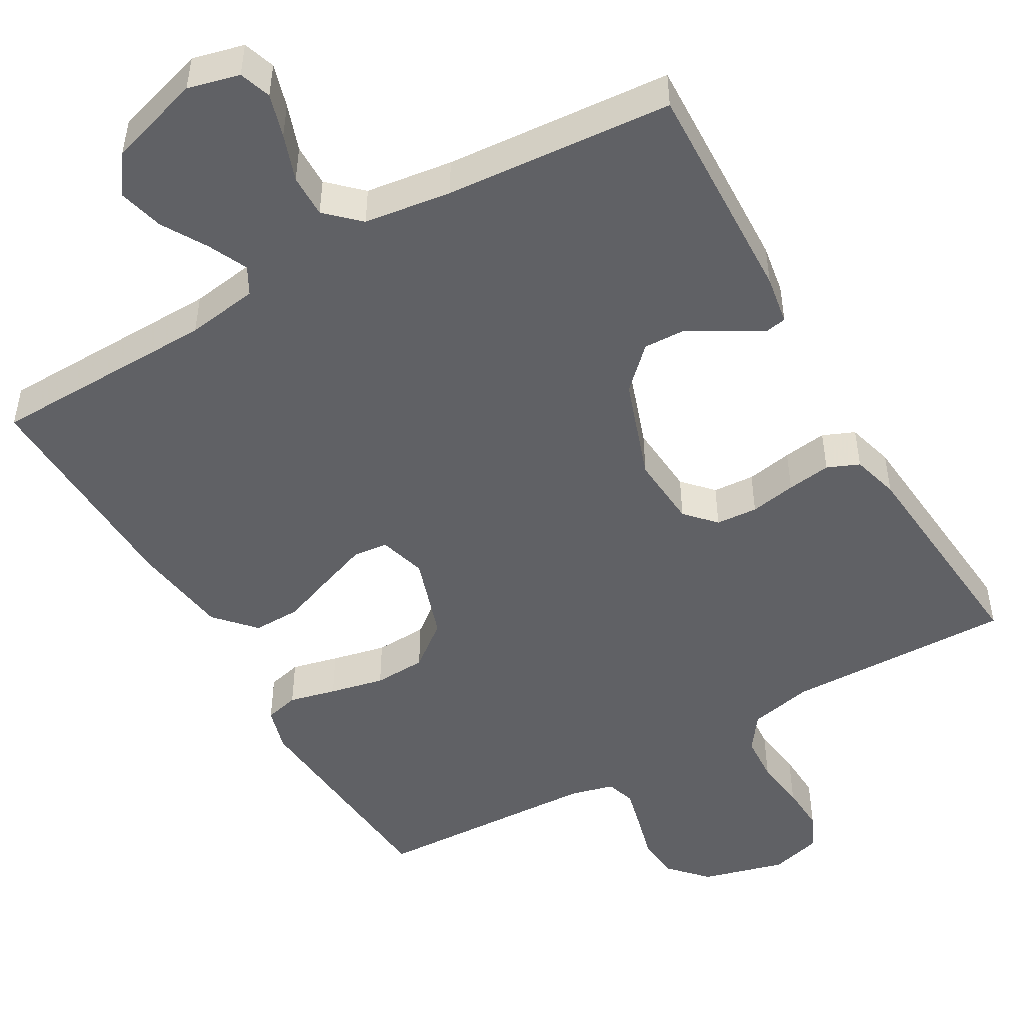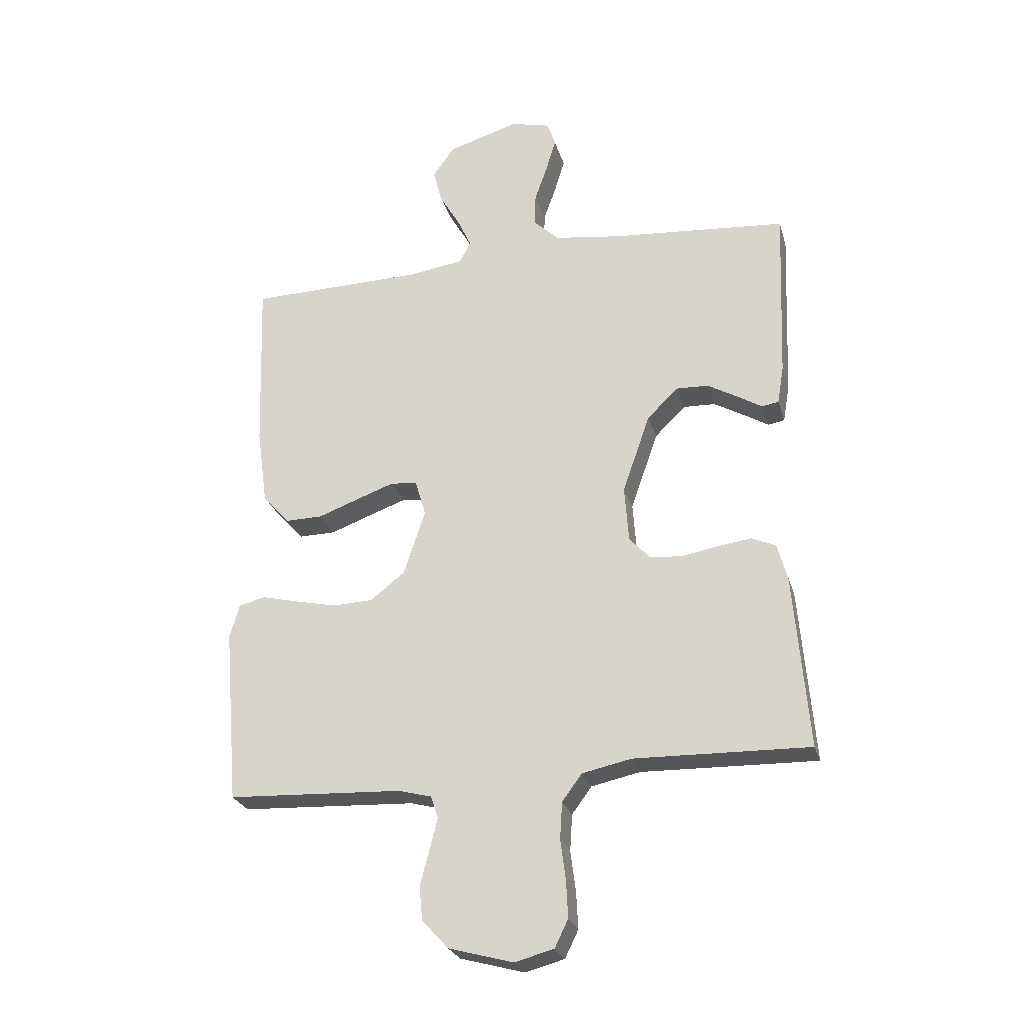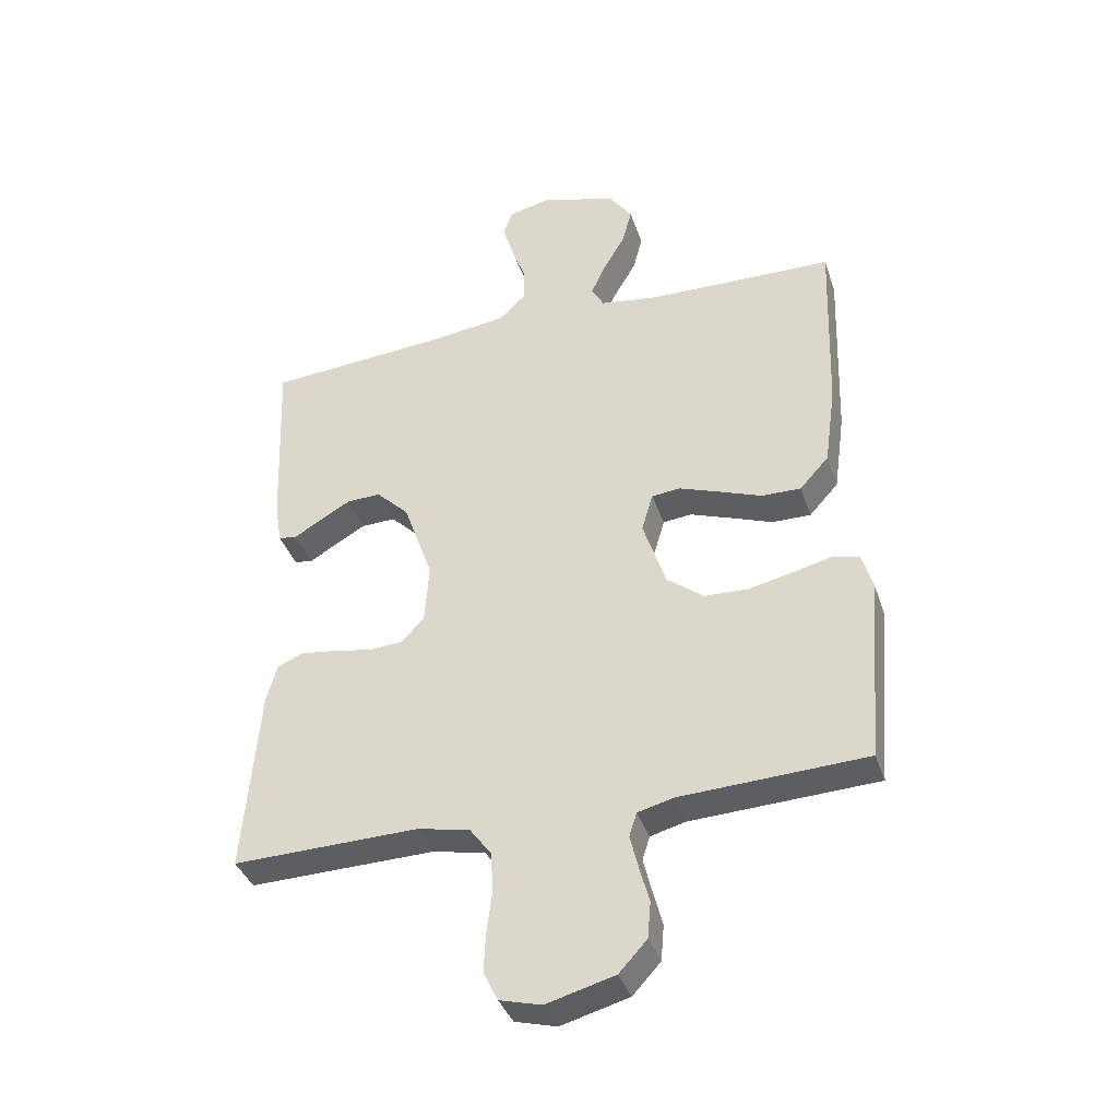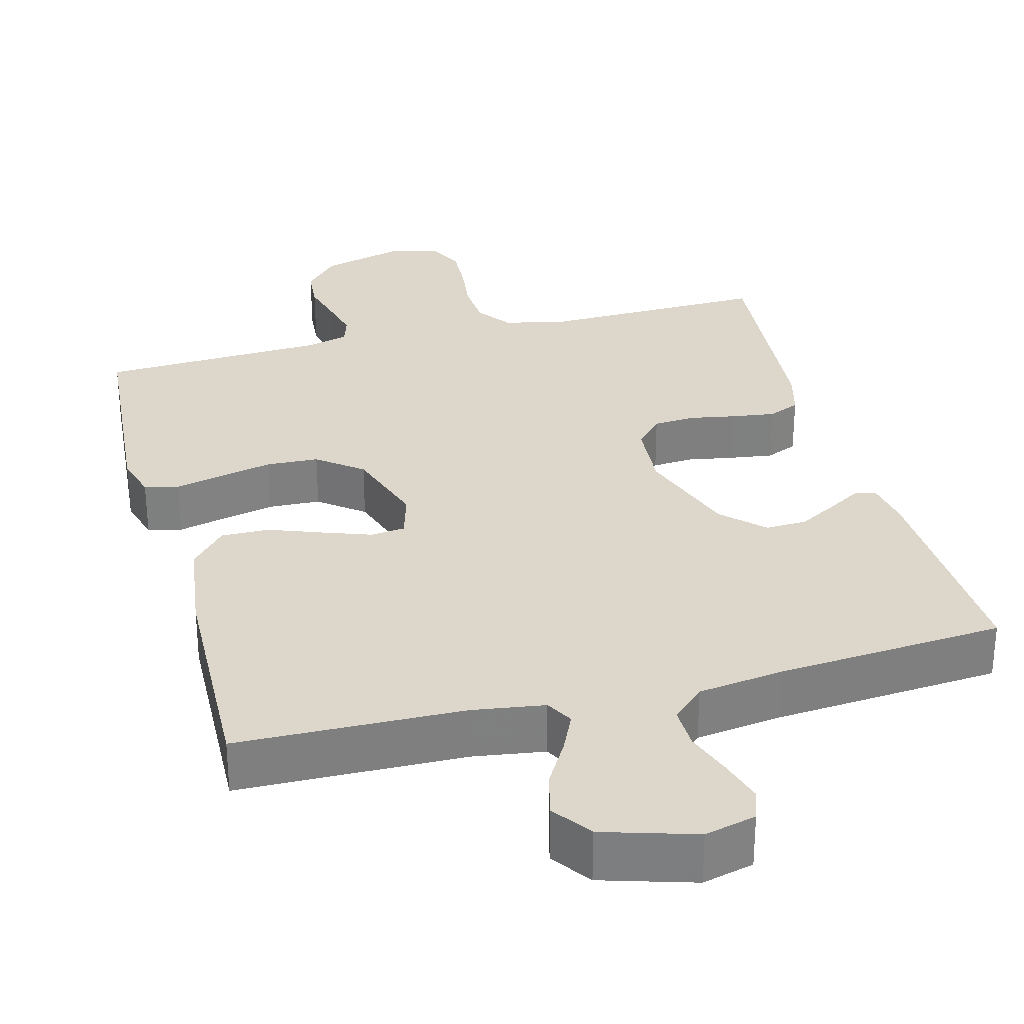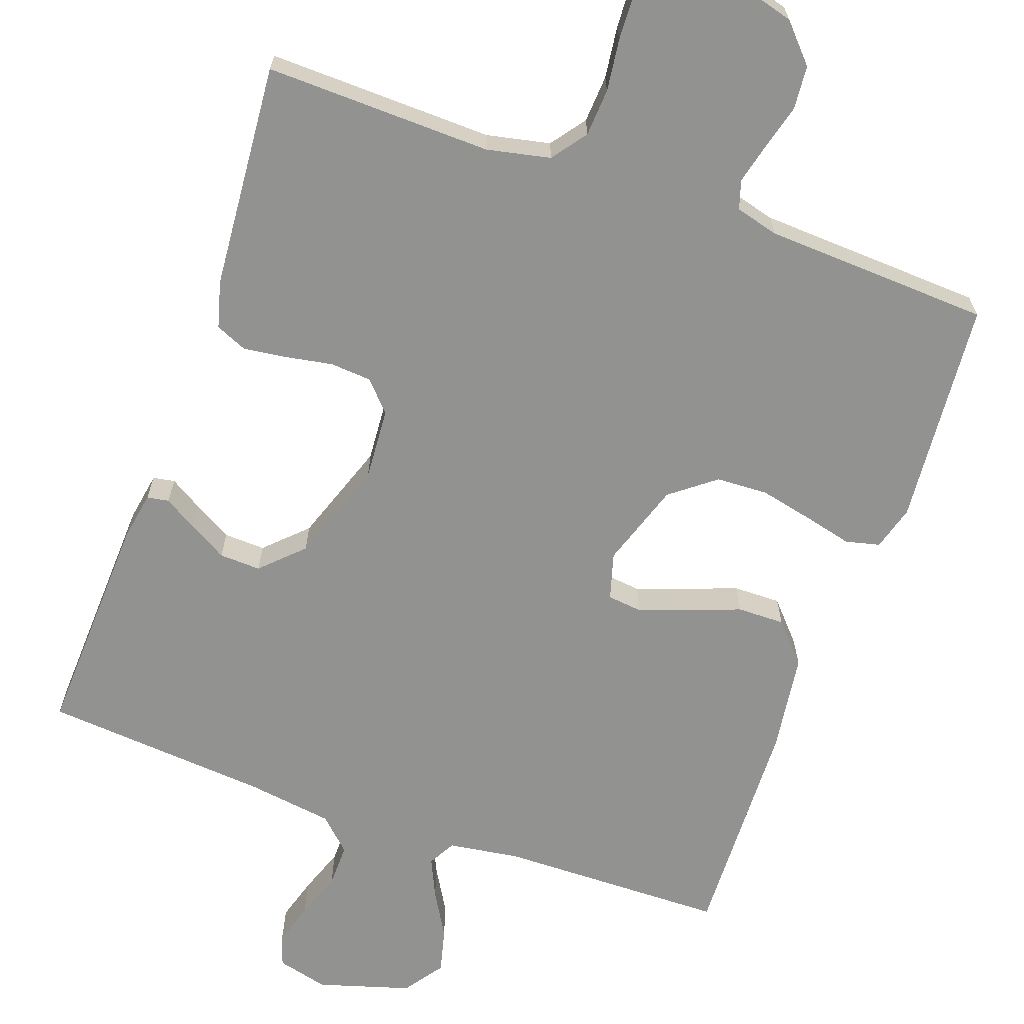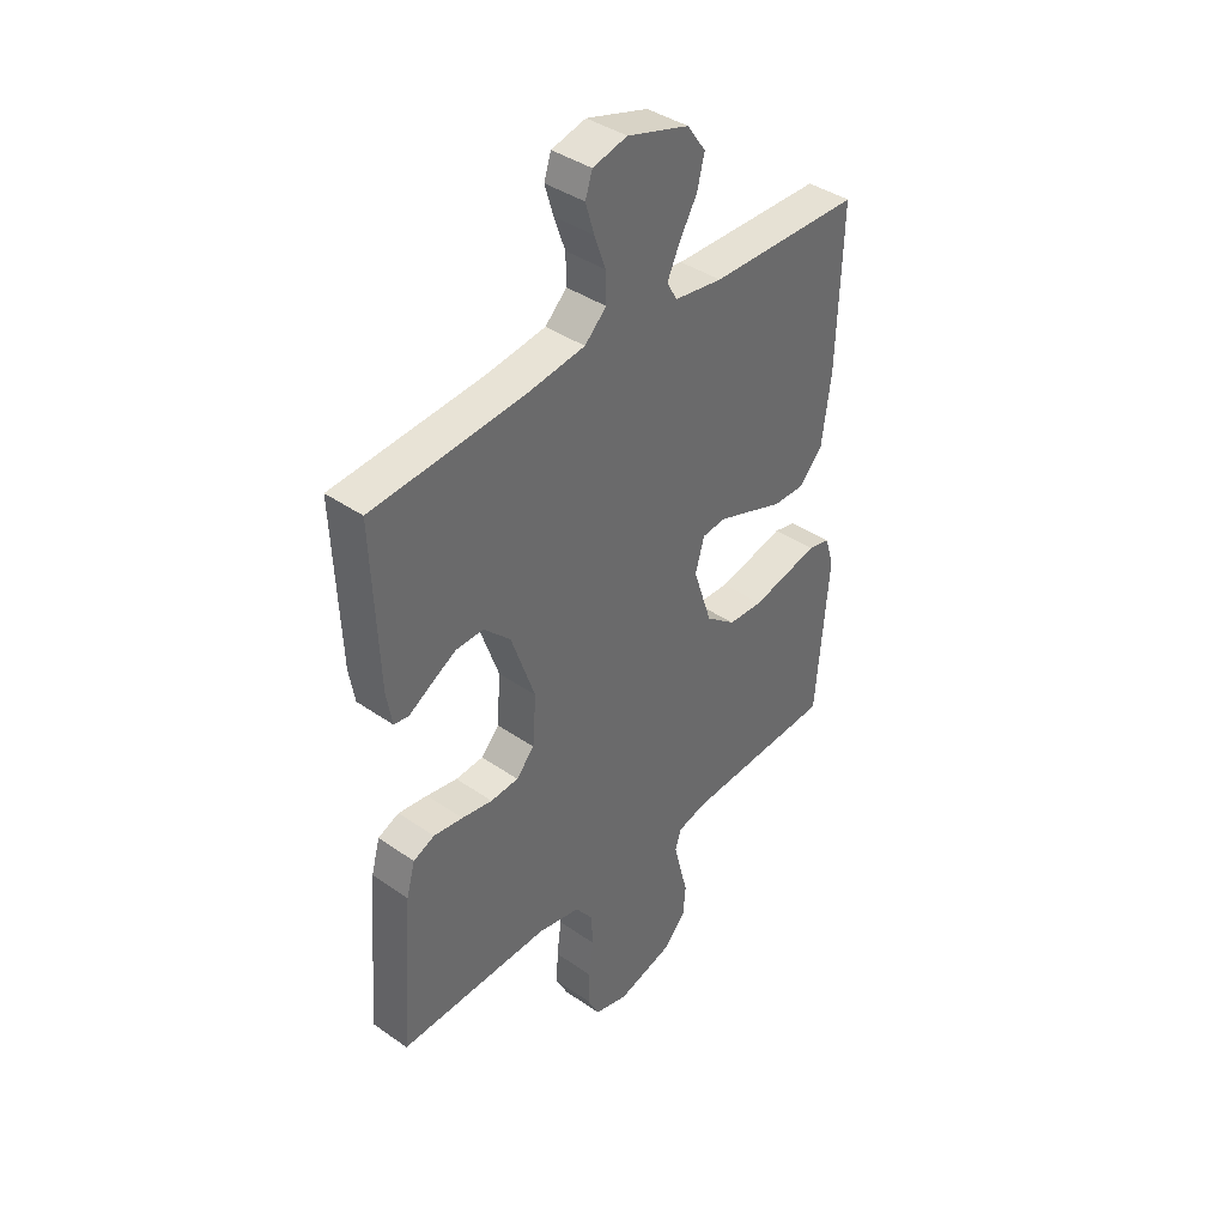
<metadata>
{"format":"obj","ext":"obj","renderer":"f3d","projection":"perspective","resolution":1024,"background":"white","views":[{"elev":-49.2,"azim":30.0,"up":"+Y"},{"elev":-25.8,"azim":15.0,"up":"+Z"},{"elev":-38.0,"azim":-162.3,"up":"+Z"},{"elev":30.5,"azim":-14.8,"up":"+Y"},{"elev":-66.3,"azim":160.3,"up":"+Y"},{"elev":39.9,"azim":130.7,"up":"+Z"}]}
</metadata>
<code>
v 0.5 0.07 0.5
v 0.488 0.07 0.2
v 0.477 0.07 0.135
v 0.448 0.07 0.13
v 0.405 0.07 0.156
v 0.354 0.07 0.185
v 0.299 0.07 0.187
v 0.246 0.07 0.135
v 0.199 0.07 0
v 0.206 0.07 -0.096
v 0.242 0.07 -0.135
v 0.297 0.07 -0.139
v 0.358 0.07 -0.128
v 0.416 0.07 -0.12
v 0.458 0.07 -0.138
v 0.475 0.07 -0.2
v 0.5 0.07 -0.5
v 0.2 0.07 -0.493
v 0.116 0.07 -0.511
v 0.082 0.07 -0.557
v 0.078 0.07 -0.62
v 0.087 0.07 -0.689
v 0.09 0.07 -0.752
v 0.067 0.07 -0.799
v 0 0.07 -0.817
v -0.11 0.07 -0.787
v -0.155 0.07 -0.738
v -0.16 0.07 -0.68
v -0.144 0.07 -0.62
v -0.131 0.07 -0.567
v -0.143 0.07 -0.529
v -0.2 0.07 -0.514
v -0.5 0.07 -0.5
v -0.525 0.07 -0.2
v -0.508 0.07 -0.141
v -0.463 0.07 -0.13
v -0.401 0.07 -0.145
v -0.329 0.07 -0.161
v -0.26 0.07 -0.158
v -0.201 0.07 -0.112
v -0.164 0.07 0
v -0.182 0.07 0.062
v -0.228 0.07 0.067
v -0.292 0.07 0.044
v -0.362 0.07 0.018
v -0.425 0.07 0.017
v -0.472 0.07 0.069
v -0.49 0.07 0.2
v -0.5 0.07 0.5
v -0.2 0.07 0.506
v -0.105 0.07 0.52
v -0.085 0.07 0.556
v -0.109 0.07 0.608
v -0.144 0.07 0.668
v -0.159 0.07 0.727
v -0.122 0.07 0.779
v 0 0.07 0.816
v 0.068 0.07 0.799
v 0.082 0.07 0.757
v 0.065 0.07 0.7
v 0.043 0.07 0.638
v 0.042 0.07 0.581
v 0.085 0.07 0.54
v 0.2 0.07 0.524
v 0.5 0 0.5
v 0.488 0 0.2
v 0.477 0 0.135
v 0.448 0 0.13
v 0.405 0 0.156
v 0.354 0 0.185
v 0.299 0 0.187
v 0.246 0 0.135
v 0.199 0 0
v 0.206 0 -0.096
v 0.242 0 -0.135
v 0.297 0 -0.139
v 0.358 0 -0.128
v 0.416 0 -0.12
v 0.458 0 -0.138
v 0.475 0 -0.2
v 0.5 0 -0.5
v 0.2 0 -0.493
v 0.116 0 -0.511
v 0.082 0 -0.557
v 0.078 0 -0.62
v 0.087 0 -0.689
v 0.09 0 -0.752
v 0.067 0 -0.799
v 0 0 -0.817
v -0.11 0 -0.787
v -0.155 0 -0.738
v -0.16 0 -0.68
v -0.144 0 -0.62
v -0.131 0 -0.567
v -0.143 0 -0.529
v -0.2 0 -0.514
v -0.5 0 -0.5
v -0.525 0 -0.2
v -0.508 0 -0.141
v -0.463 0 -0.13
v -0.401 0 -0.145
v -0.329 0 -0.161
v -0.26 0 -0.158
v -0.201 0 -0.112
v -0.164 0 0
v -0.182 0 0.062
v -0.228 0 0.067
v -0.292 0 0.044
v -0.362 0 0.018
v -0.425 0 0.017
v -0.472 0 0.069
v -0.49 0 0.2
v -0.5 0 0.5
v -0.2 0 0.506
v -0.105 0 0.52
v -0.085 0 0.556
v -0.109 0 0.608
v -0.144 0 0.668
v -0.159 0 0.727
v -0.122 0 0.779
v 0 0 0.816
v 0.068 0 0.799
v 0.082 0 0.757
v 0.065 0 0.7
v 0.043 0 0.638
v 0.042 0 0.581
v 0.085 0 0.54
v 0.2 0 0.524
f 59 60 61
f 58 59 61
f 57 58 61
f 56 57 61
f 55 56 61
f 54 55 61
f 53 54 61
f 52 53 61 62
f 51 52 62 63
f 48 49 50
f 47 48 50
f 46 47 50
f 45 46 50
f 44 45 50
f 51 63 64
f 50 51 64
f 44 50 64
f 43 44 64
f 35 36 37
f 34 35 37
f 33 34 37
f 32 33 37
f 31 32 37 38
f 27 28 29
f 26 27 29
f 25 26 29
f 24 25 29
f 23 24 29
f 22 23 29
f 21 22 29
f 20 21 29 30
f 19 20 30 31
f 16 17 18
f 15 16 18
f 14 15 18
f 13 14 18
f 12 13 18
f 18 19 31
f 12 18 31
f 11 12 31
f 3 4 5
f 2 3 5
f 1 2 5
f 64 1 5
f 64 5 6
f 42 43 64
f 41 42 64
f 40 41 64
f 31 38 39
f 31 39 40
f 11 31 40
f 10 11 40
f 9 10 40
f 8 9 40 64
f 64 6 7
f 7 8 64
f 125 124 123
f 125 123 122
f 125 122 121
f 125 121 120
f 125 120 119
f 125 119 118
f 125 118 117
f 126 125 117 116
f 127 126 116 115
f 114 113 112
f 114 112 111
f 114 111 110
f 114 110 109
f 114 109 108
f 128 127 115
f 128 115 114
f 128 114 108
f 128 108 107
f 101 100 99
f 101 99 98
f 101 98 97
f 101 97 96
f 102 101 96 95
f 93 92 91
f 93 91 90
f 93 90 89
f 93 89 88
f 93 88 87
f 93 87 86
f 93 86 85
f 94 93 85 84
f 95 94 84 83
f 82 81 80
f 82 80 79
f 82 79 78
f 82 78 77
f 82 77 76
f 95 83 82
f 95 82 76
f 95 76 75
f 69 68 67
f 69 67 66
f 69 66 65
f 69 65 128
f 70 69 128
f 128 107 106
f 128 106 105
f 128 105 104
f 103 102 95
f 104 103 95
f 104 95 75
f 104 75 74
f 104 74 73
f 128 104 73 72
f 71 70 128
f 128 72 71
f 1 65 66 2
f 2 66 67 3
f 3 67 68 4
f 4 68 69 5
f 5 69 70 6
f 6 70 71 7
f 7 71 72 8
f 8 72 73 9
f 9 73 74 10
f 10 74 75 11
f 11 75 76 12
f 12 76 77 13
f 13 77 78 14
f 14 78 79 15
f 15 79 80 16
f 16 80 81 17
f 17 81 82 18
f 18 82 83 19
f 19 83 84 20
f 20 84 85 21
f 21 85 86 22
f 22 86 87 23
f 23 87 88 24
f 24 88 89 25
f 25 89 90 26
f 26 90 91 27
f 27 91 92 28
f 28 92 93 29
f 29 93 94 30
f 30 94 95 31
f 31 95 96 32
f 32 96 97 33
f 33 97 98 34
f 34 98 99 35
f 35 99 100 36
f 36 100 101 37
f 37 101 102 38
f 38 102 103 39
f 39 103 104 40
f 40 104 105 41
f 41 105 106 42
f 42 106 107 43
f 43 107 108 44
f 44 108 109 45
f 45 109 110 46
f 46 110 111 47
f 47 111 112 48
f 48 112 113 49
f 49 113 114 50
f 50 114 115 51
f 51 115 116 52
f 52 116 117 53
f 53 117 118 54
f 54 118 119 55
f 55 119 120 56
f 56 120 121 57
f 57 121 122 58
f 58 122 123 59
f 59 123 124 60
f 60 124 125 61
f 61 125 126 62
f 62 126 127 63
f 63 127 128 64
f 64 128 65 1

</code>
